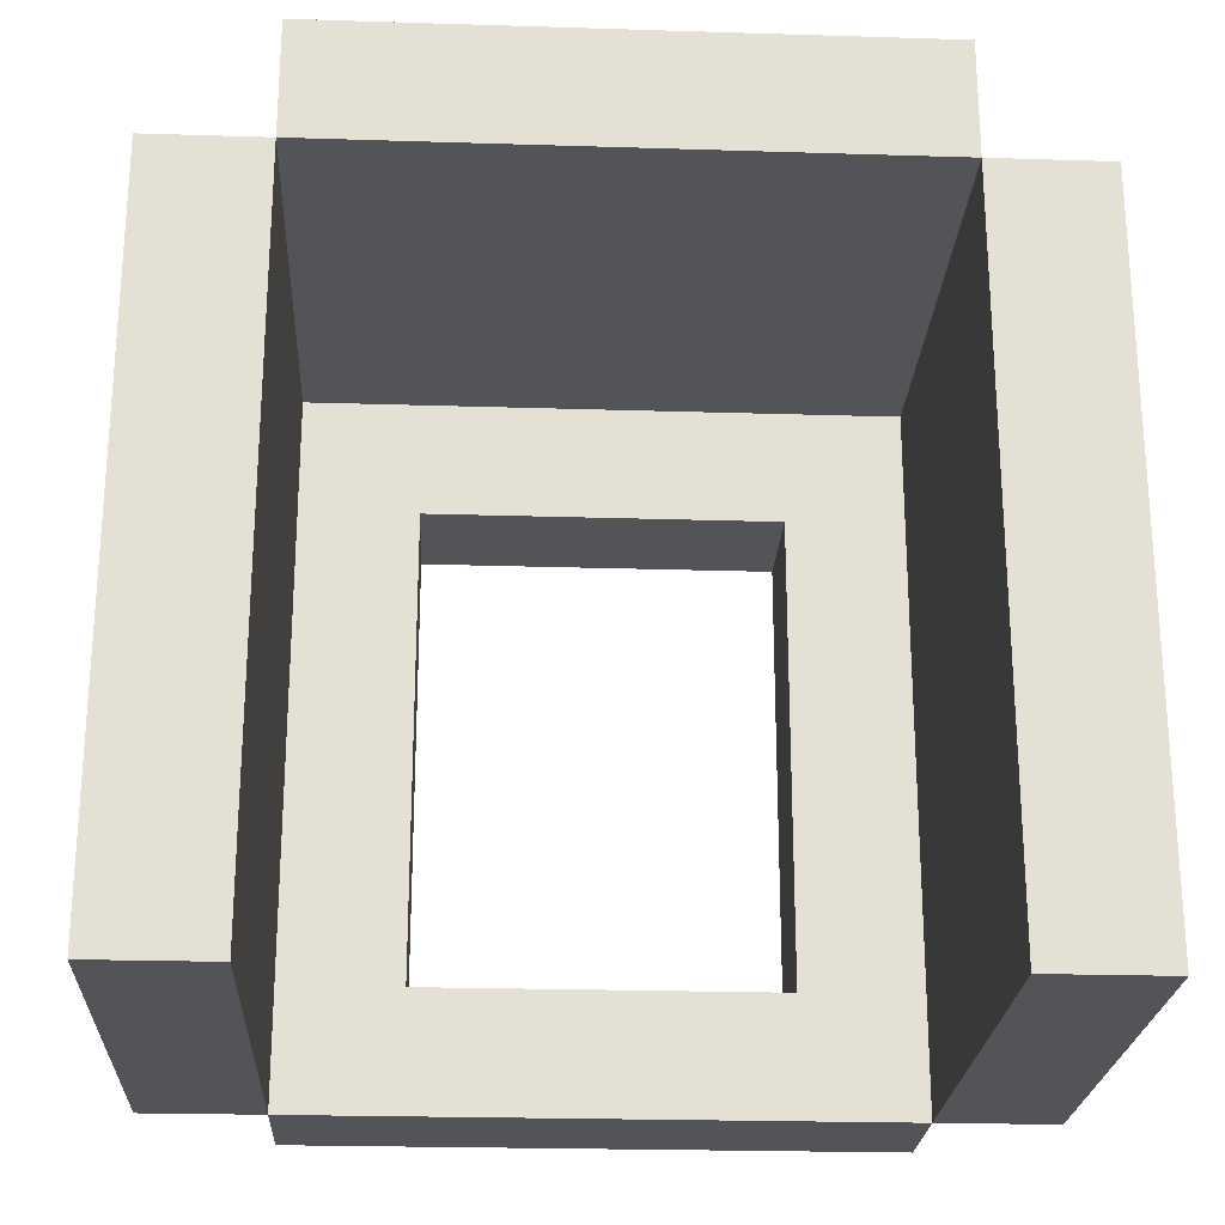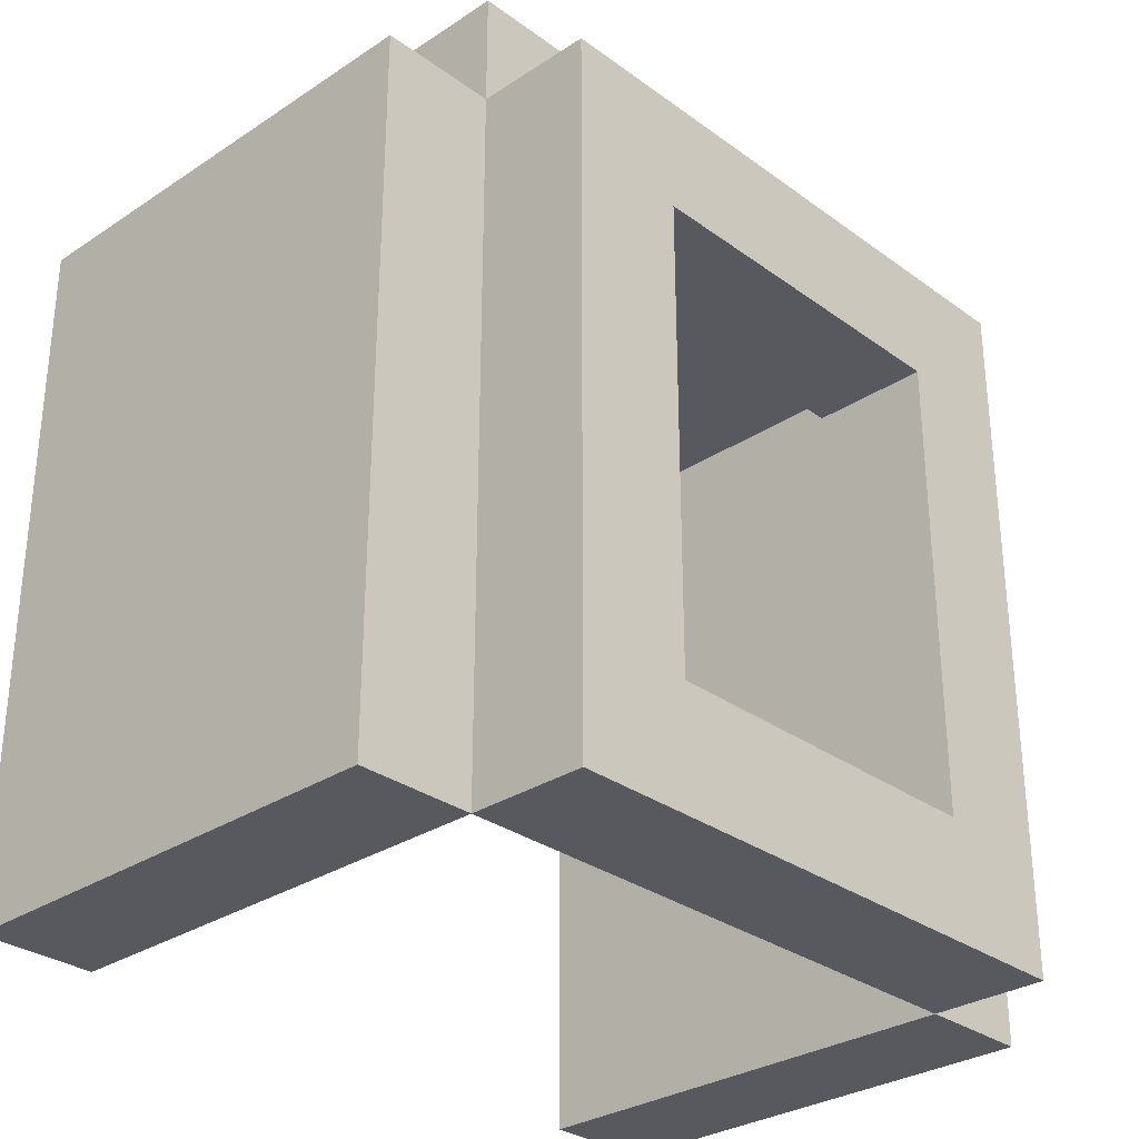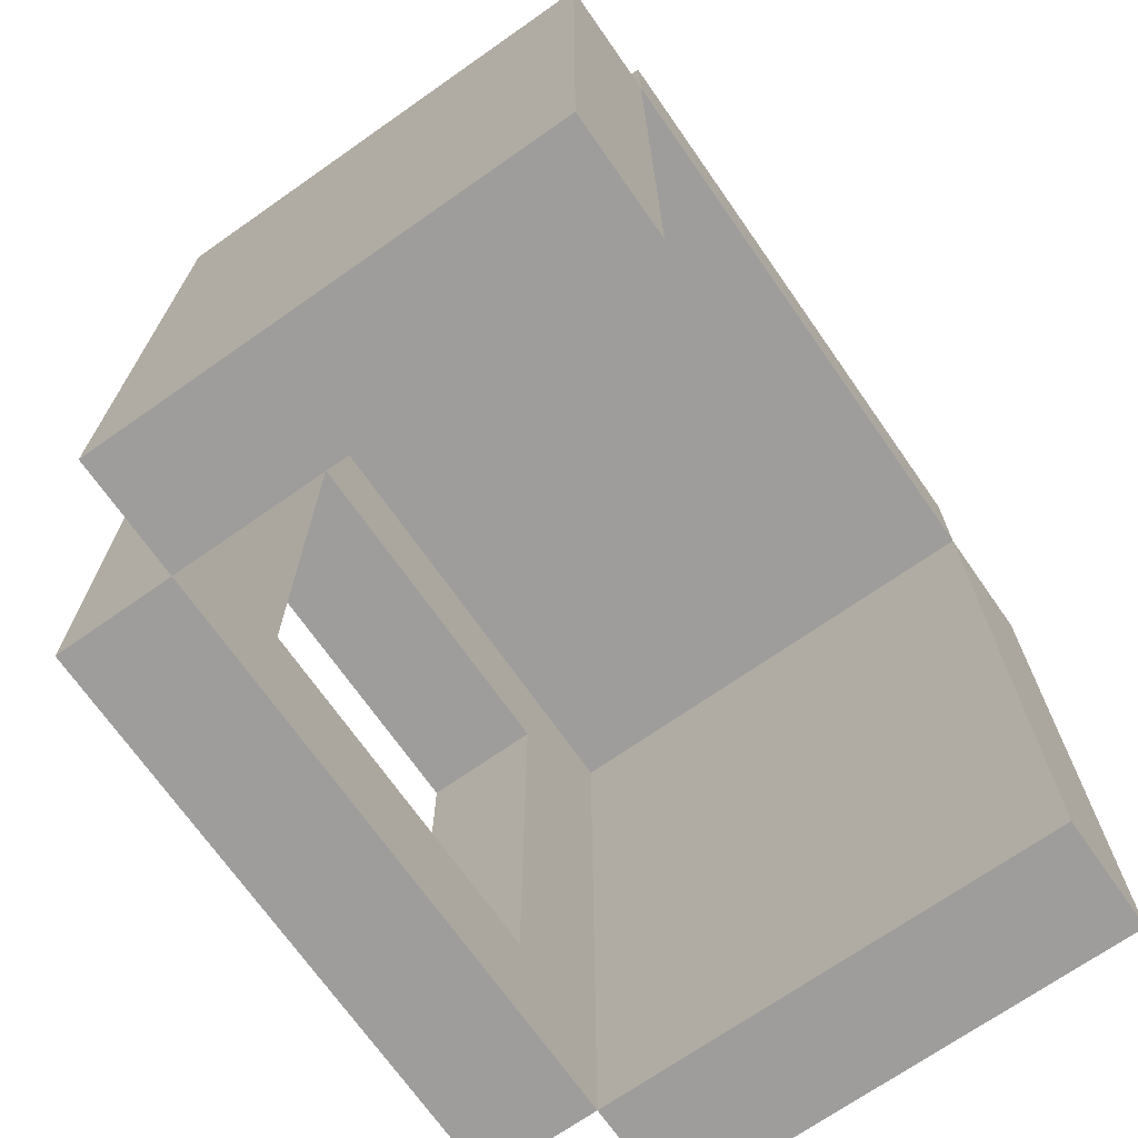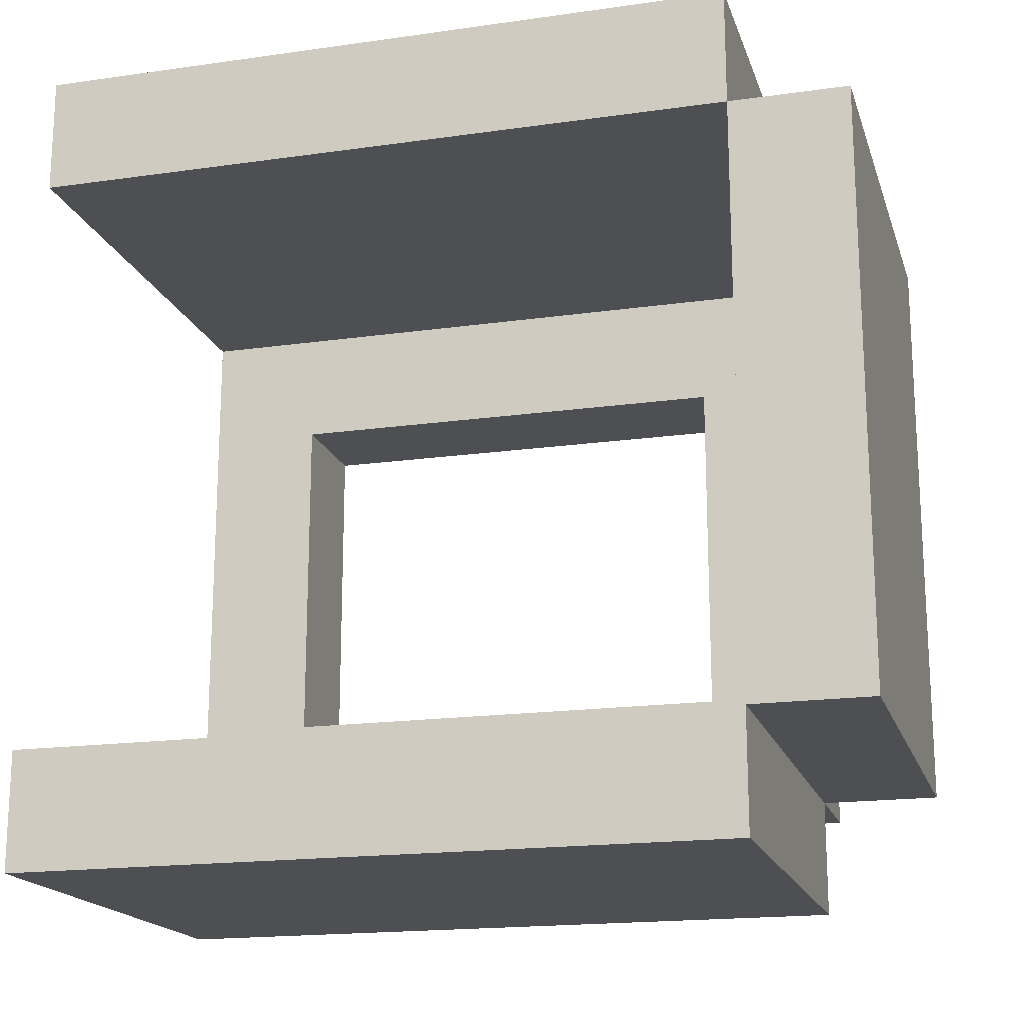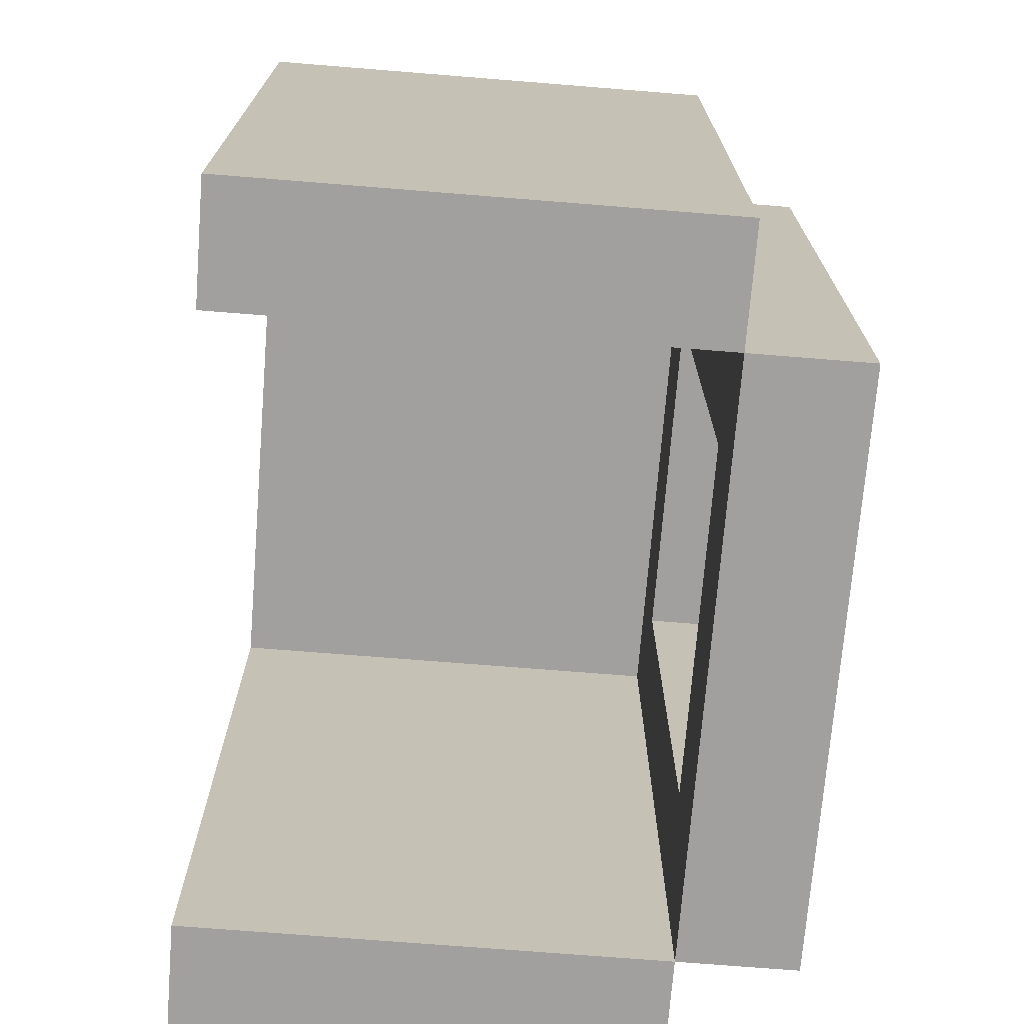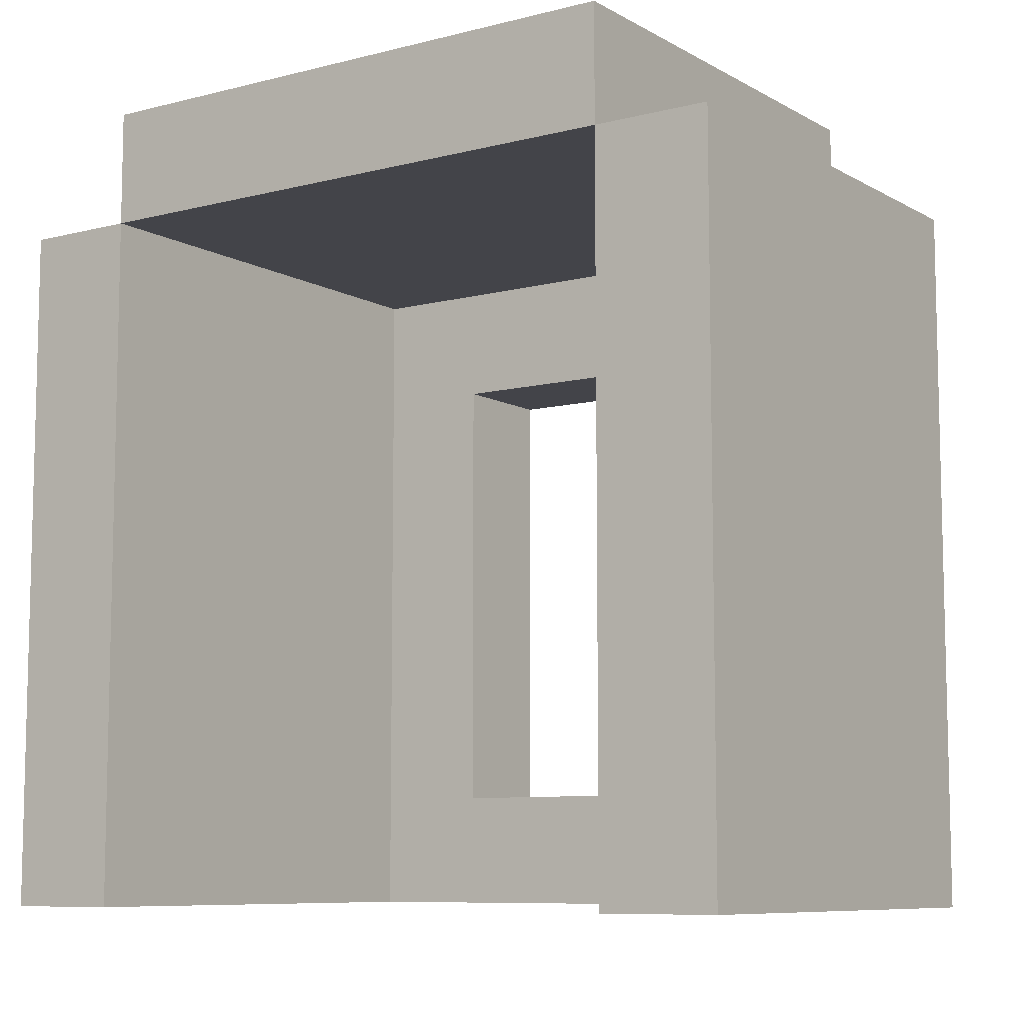
<metadata>
{"format":"obj","ext":"obj","renderer":"f3d","projection":"perspective","resolution":1024,"background":"white","views":[{"elev":-23.5,"azim":87.0,"up":"+Y"},{"elev":-30.3,"azim":-136.4,"up":"+Y"},{"elev":-70.5,"azim":35.0,"up":"+Y"},{"elev":-17.9,"azim":105.5,"up":"+Z"},{"elev":-71.8,"azim":175.4,"up":"+Y"},{"elev":-8.5,"azim":124.6,"up":"+Y"}]}
</metadata>
<code>
o
v -1.4 3.9 0.2
v -1.4 3.9 -0.3
v -1.4 4 0.1
v -1.4 4 -0.2
v -1.4 4.4 0.1
v -1.4 4.4 -0.2
v -1.4 4.5 0.2
v -1.4 4.5 -0.3
v -1.3 3.9 0.3
v -1.3 3.9 0.2
v -1.3 3.9 -0.3
v -1.3 3.9 -0.4
v -1.3 4.5 0.3
v -1.3 4.5 0.2
v -1.3 4.5 -0.3
v -1.3 4.5 -0.4
v -1.3 4.6 0.2
v -1.3 4.6 -0.3
v -1.3 3.9 0.2
v -1.3 3.9 -0.3
v -1.3 4 0.1
v -1.3 4 -0.2
v -1.3 4.4 0.1
v -1.3 4.4 -0.2
v -1.3 4.5 0.2
v -1.3 4.5 -0.3
v -0.9 3.9 0.3
v -0.9 3.9 0.2
v -0.9 3.9 -0.3
v -0.9 3.9 -0.4
v -0.9 4.5 0.3
v -0.9 4.5 0.2
v -0.9 4.5 -0.3
v -0.9 4.5 -0.4
v -0.9 4.6 0.2
v -0.9 4.6 -0.3
v -1.3 3.9 0.3
v -1.3 4.5 0.3
v -1.2 3.9 0.3
v -1.2 4.5 0.3
v -0.9 3.9 0.3
v -0.9 4.5 0.3
v -1.4 3.9 0.2
v -1.4 4.5 0.2
v -1.3 3.9 0.2
v -1.3 4.5 0.2
v -1.3 4.6 0.2
v -1.2 4.5 0.2
v -1.2 4.6 0.2
v -0.9 4.5 0.2
v -0.9 4.6 0.2
v -1.4 4 -0.2
v -1.4 4.4 -0.2
v -1.3 4 -0.2
v -1.3 4.4 -0.2
v -1.3 3.9 -0.3
v -1.3 4.5 -0.3
v -1.2 3.9 -0.3
v -1.2 4.5 -0.3
v -0.9 3.9 -0.3
v -0.9 4.5 -0.3
v -1.3 3.9 0.2
v -1.3 4.5 0.2
v -1.2 3.9 0.2
v -1.2 4.5 0.2
v -0.9 3.9 0.2
v -0.9 4.5 0.2
v -1.4 4 0.1
v -1.4 4.4 0.1
v -1.3 4 0.1
v -1.3 4.4 0.1
v -1.4 3.9 -0.3
v -1.4 4.5 -0.3
v -1.3 3.9 -0.3
v -1.3 4.5 -0.3
v -1.3 4.6 -0.3
v -1.2 4.5 -0.3
v -1.2 4.6 -0.3
v -0.9 4.5 -0.3
v -0.9 4.6 -0.3
v -1.3 3.9 -0.4
v -1.3 4.5 -0.4
v -1.2 3.9 -0.4
v -1.2 4.5 -0.4
v -0.9 3.9 -0.4
v -0.9 4.5 -0.4
v -1.3 3.9 0.3
v -1.2 3.9 0.3
v -0.9 3.9 0.3
v -1.4 3.9 0.2
v -1.3 3.9 0.2
v -1.2 3.9 0.2
v -0.9 3.9 0.2
v -1.4 3.9 -0.3
v -1.3 3.9 -0.3
v -1.2 3.9 -0.3
v -0.9 3.9 -0.3
v -1.3 3.9 -0.4
v -1.2 3.9 -0.4
v -0.9 3.9 -0.4
v -1.4 4.4 0.1
v -1.3 4.4 0.1
v -1.4 4.4 -0.2
v -1.3 4.4 -0.2
v -1.3 4.5 0.2
v -1.2 4.5 0.2
v -0.9 4.5 0.2
v -1.3 4.5 -0.3
v -1.2 4.5 -0.3
v -0.9 4.5 -0.3
v -1.4 4 0.1
v -1.3 4 0.1
v -1.4 4 -0.2
v -1.3 4 -0.2
v -1.3 4.5 0.3
v -1.2 4.5 0.3
v -0.9 4.5 0.3
v -1.4 4.5 0.2
v -1.3 4.5 0.2
v -1.2 4.5 0.2
v -0.9 4.5 0.2
v -1.4 4.5 -0.3
v -1.3 4.5 -0.3
v -1.2 4.5 -0.3
v -0.9 4.5 -0.3
v -1.3 4.5 -0.4
v -1.2 4.5 -0.4
v -0.9 4.5 -0.4
v -1.3 4.6 0.2
v -1.2 4.6 0.2
v -0.9 4.6 0.2
v -1.3 4.6 -0.3
v -1.2 4.6 -0.3
v -0.9 4.6 -0.3
f 3 2 1
f 4 2 3
f 5 3 1
f 6 2 4
f 7 5 1
f 7 6 5
f 8 2 6
f 8 6 7
f 13 10 9
f 14 10 13
f 15 12 11
f 16 12 15
f 17 15 14
f 18 15 17
f 19 20 21
f 21 20 22
f 19 21 23
f 22 20 24
f 19 23 25
f 23 24 25
f 24 20 26
f 25 24 26
f 27 28 31
f 31 28 32
f 29 30 33
f 33 30 34
f 32 33 35
f 35 33 36
f 39 38 37
f 40 38 39
f 41 40 39
f 42 40 41
f 45 44 43
f 46 44 45
f 48 47 46
f 49 47 48
f 50 49 48
f 51 49 50
f 54 53 52
f 55 53 54
f 58 57 56
f 59 57 58
f 60 59 58
f 61 59 60
f 62 63 64
f 64 63 65
f 64 65 66
f 66 65 67
f 68 69 70
f 70 69 71
f 72 73 74
f 74 73 75
f 75 76 77
f 77 76 78
f 77 78 79
f 79 78 80
f 81 82 83
f 83 82 84
f 83 84 85
f 85 84 86
f 91 88 87
f 92 89 88
f 92 88 91
f 93 89 92
f 94 91 90
f 95 91 94
f 98 96 95
f 99 97 96
f 99 96 98
f 100 97 99
f 103 102 101
f 104 102 103
f 108 106 105
f 109 107 106
f 109 106 108
f 110 107 109
f 111 112 113
f 113 112 114
f 115 116 119
f 116 117 120
f 119 116 120
f 120 117 121
f 118 119 122
f 122 119 123
f 123 124 126
f 124 125 127
f 126 124 127
f 127 125 128
f 129 130 132
f 130 131 133
f 132 130 133
f 133 131 134

</code>
